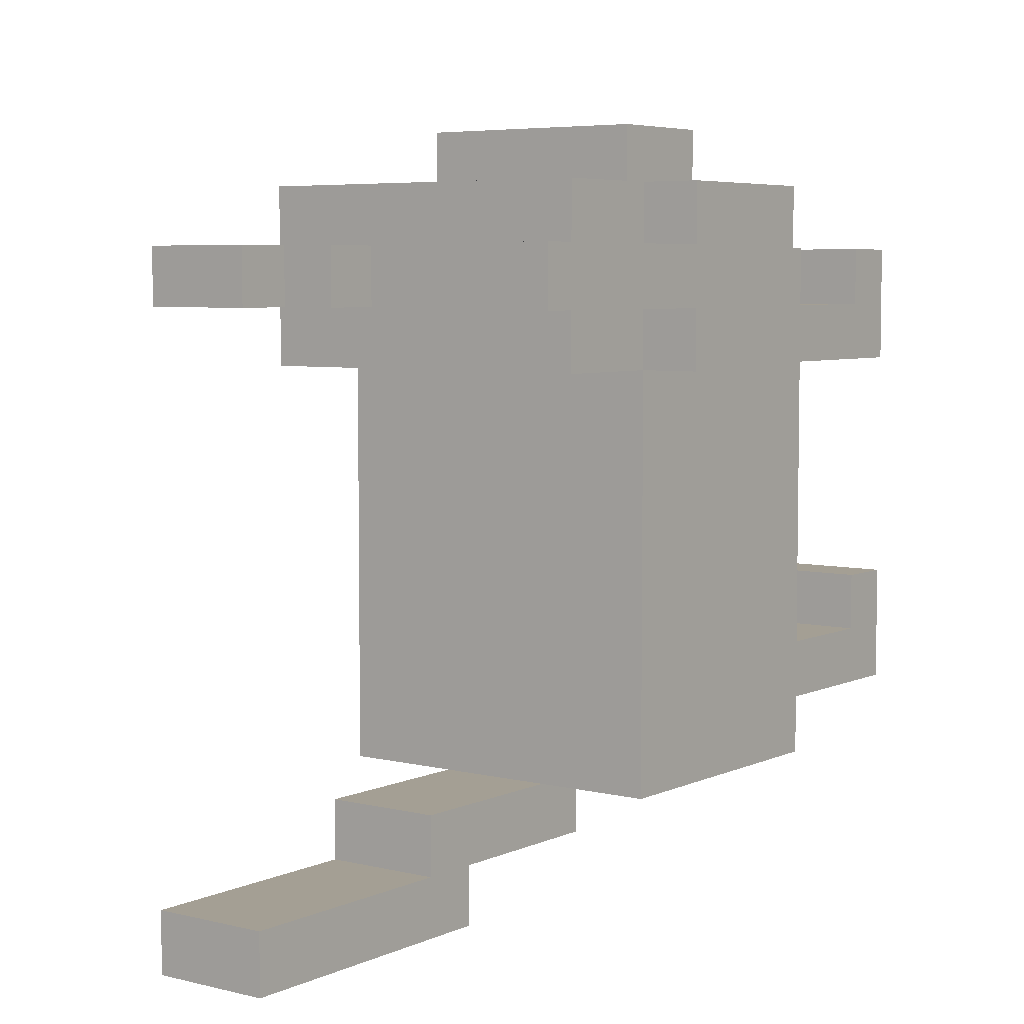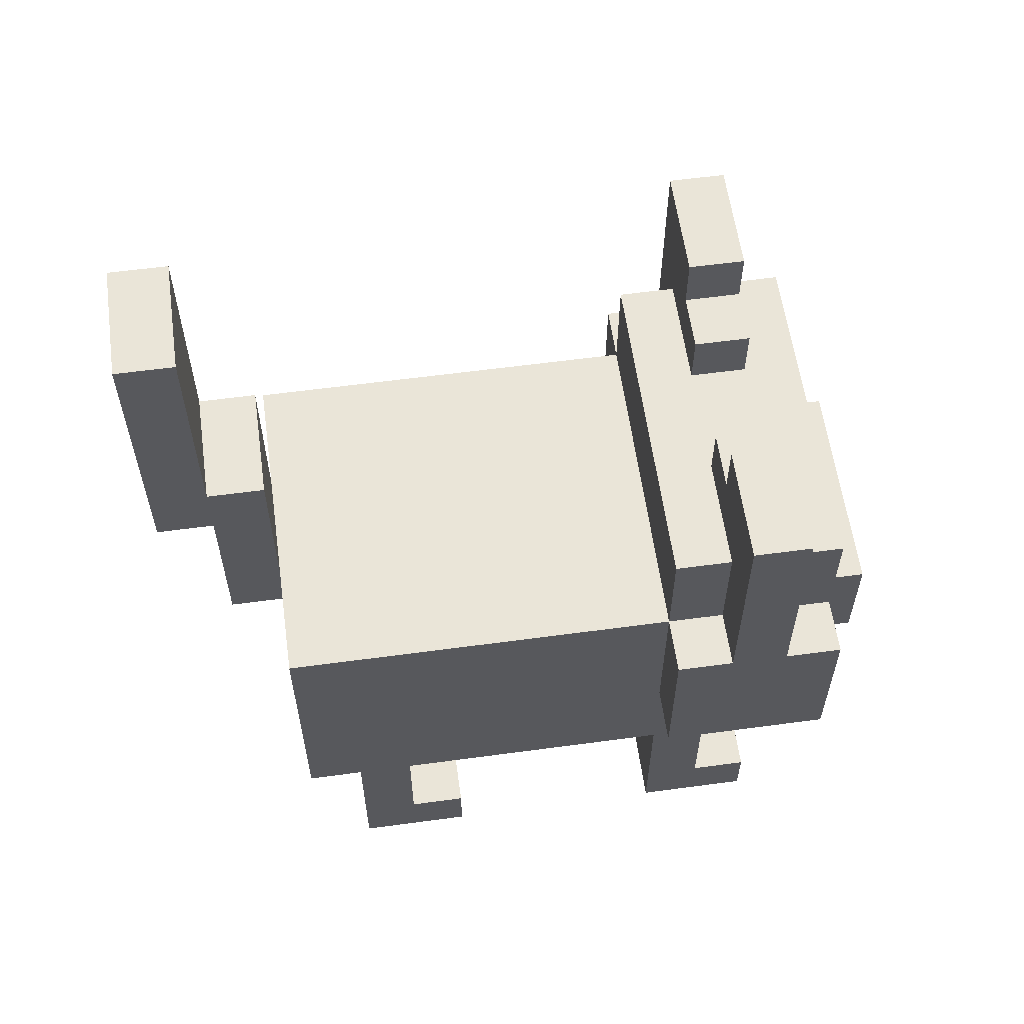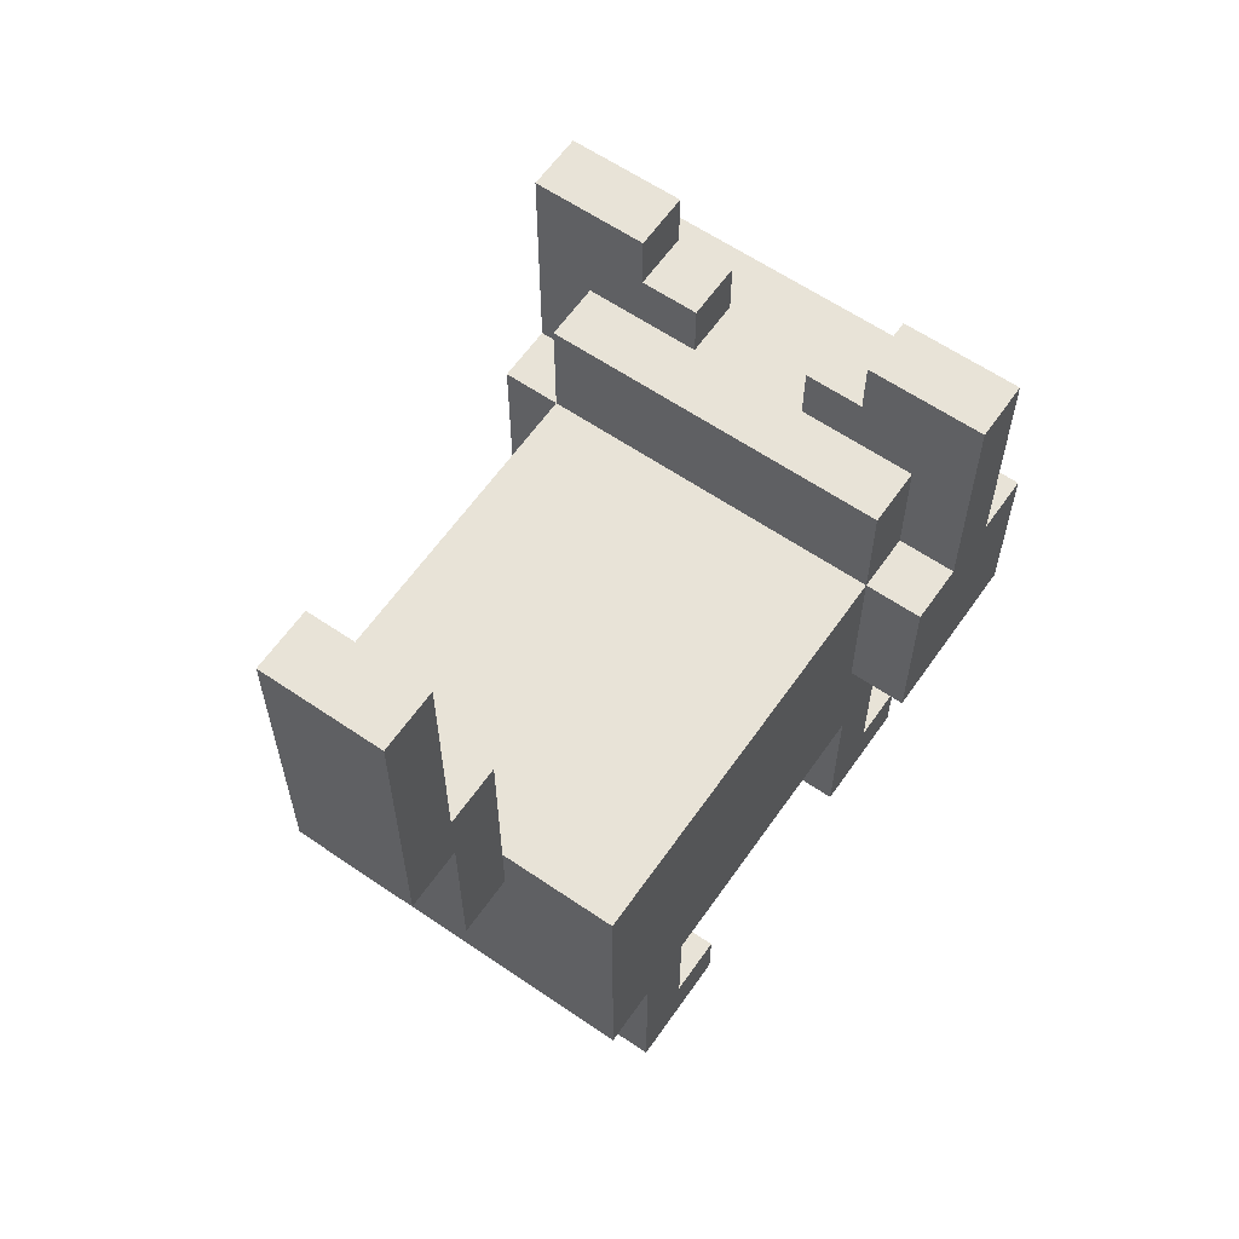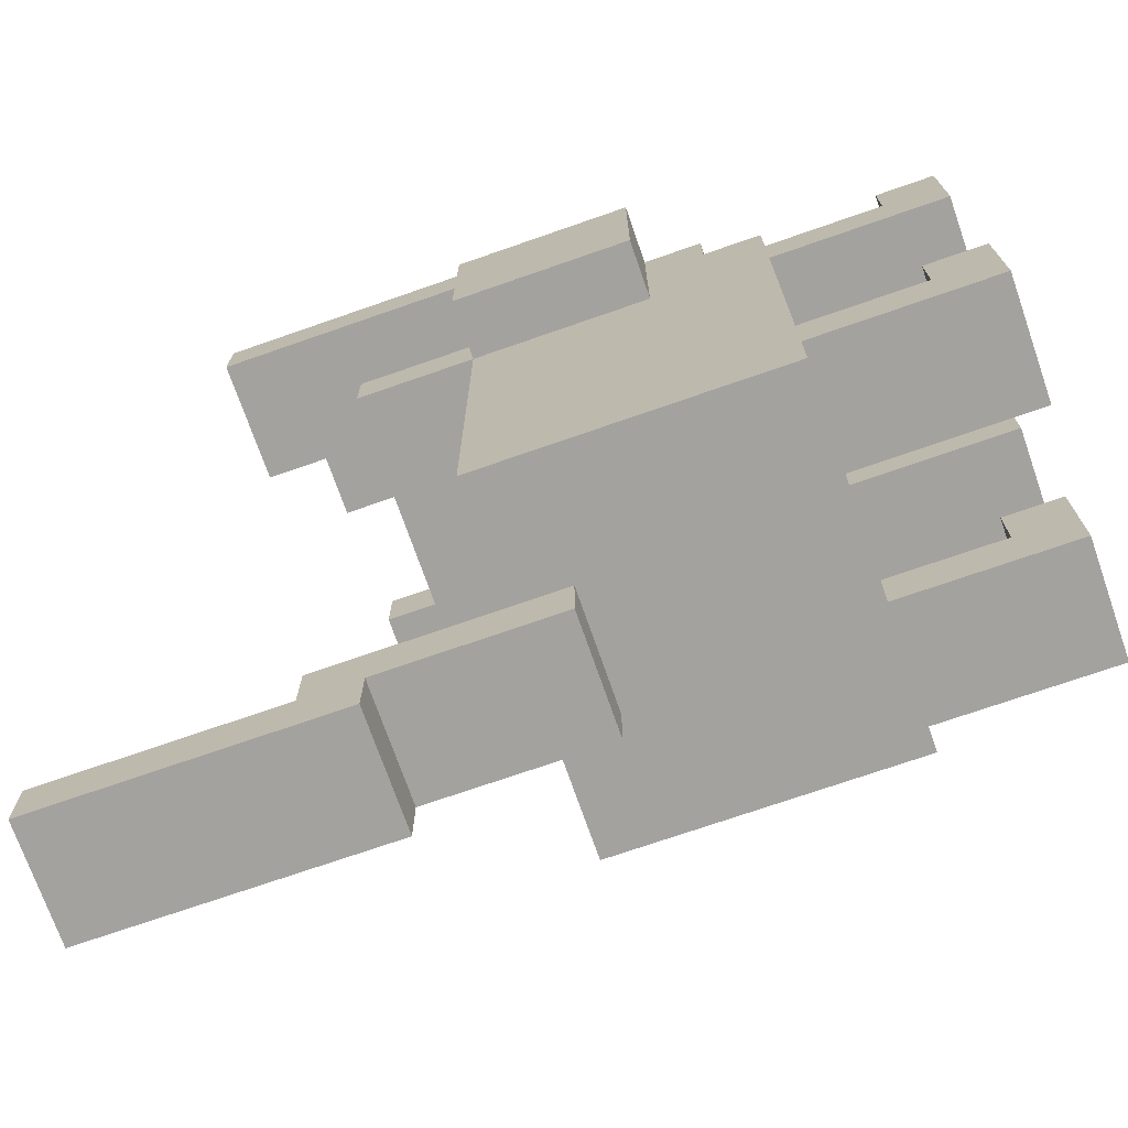
<metadata>
{"format":"obj","ext":"obj","renderer":"f3d","projection":"perspective","resolution":1024,"background":"white","views":[{"elev":5.5,"azim":-143.3,"up":"+Z"},{"elev":59.6,"azim":-97.9,"up":"+Y"},{"elev":61.5,"azim":-145.2,"up":"+Y"},{"elev":-72.5,"azim":-70.8,"up":"+Z"}]}
</metadata>
<code>
v -4 5 6
v -4 5 4
v -4 5 3
v -4 6 6
v -4 6 5
v -4 6 4
v -4 6 3
v -4 7 6
v -4 7 5
v -4 8 6
v -4 8 5
v -4 8 4
v -4 8 3
v -4 9 5
v -4 9 4
v -4 12 5
v -4 12 4
v -3 0 5
v -3 0 3
v -3 0 -1
v -3 0 -3
v -3 1 5
v -3 1 4
v -3 1 -1
v -3 1 -2
v -3 2 4
v -3 2 3
v -3 2 -2
v -3 2 -3
v -3 3 5
v -3 3 4
v -3 3 3
v -3 3 -2
v -3 3 -3
v -3 3 -4
v -3 4 6
v -3 4 5
v -3 5 6
v -3 5 5
v -3 5 4
v -3 5 3
v -3 5 2
v -3 5 1
v -3 5 -0
v -3 5 -1
v -3 5 -2
v -3 5 -3
v -3 6 3
v -3 8 6
v -3 8 5
v -3 8 4
v -3 8 3
v -3 8 2
v -3 8 1
v -3 8 -0
v -3 8 -1
v -3 8 -2
v -3 8 -3
v -3 8 -4
v -3 9 5
v -3 9 4
v -3 10 6
v -3 10 5
v -3 10 4
v -3 10 3
v -2 5 7
v -2 5 6
v -2 6 6
v -2 7 7
v -2 7 6
v -1 7 -4
v -1 7 -5
v -1 8 -4
v -1 8 -5
v -1 9 -4
v -1 9 -5
v -1 10 -5
v -1 10 -6
v -1 11 -4
v -1 11 -5
v -1 11 -6
v -1 12 -5
v -1 12 -6
v -1 15 -5
v -1 15 -6
v 1 0 5
v 1 0 3
v 1 0 -1
v 1 0 -3
v 1 1 5
v 1 1 4
v 1 1 -1
v 1 1 -2
v 1 2 4
v 1 2 3
v 1 2 -2
v 1 2 -3
v 1 3 4
v 1 3 3
v 1 3 -2
v 1 3 -3
v 1 10 5
v 1 10 4
v 1 11 5
v 1 11 4
v 2 11 5
v 2 11 4
v 2 12 5
v 2 12 4
v -2 11 5
v -2 11 4
v -2 12 5
v -2 12 4
v -1 0 5
v -1 0 3
v -1 0 -1
v -1 0 -3
v -1 1 5
v -1 1 4
v -1 1 -1
v -1 1 -2
v -1 2 4
v -1 2 3
v -1 2 -2
v -1 2 -3
v -1 3 4
v -1 3 3
v -1 3 -2
v -1 3 -3
v -1 10 5
v -1 10 4
v -1 11 5
v -1 11 4
v 1 7 -4
v 1 7 -5
v 1 8 -4
v 1 8 -5
v 1 9 -4
v 1 9 -5
v 1 10 -5
v 1 10 -6
v 1 11 -4
v 1 11 -5
v 1 11 -6
v 1 12 -5
v 1 12 -6
v 1 15 -5
v 1 15 -6
v 2 5 7
v 2 5 6
v 2 6 6
v 2 7 7
v 2 7 6
v 3 0 5
v 3 0 3
v 3 0 -1
v 3 0 -3
v 3 1 5
v 3 1 4
v 3 1 -1
v 3 1 -2
v 3 2 4
v 3 2 3
v 3 2 -2
v 3 2 -3
v 3 3 5
v 3 3 4
v 3 3 3
v 3 3 -2
v 3 3 -3
v 3 3 -4
v 3 4 6
v 3 4 5
v 3 5 6
v 3 5 5
v 3 5 4
v 3 5 3
v 3 5 2
v 3 5 1
v 3 5 -0
v 3 5 -1
v 3 5 -2
v 3 5 -3
v 3 6 3
v 3 8 6
v 3 8 5
v 3 8 4
v 3 8 3
v 3 8 2
v 3 8 1
v 3 8 -0
v 3 8 -1
v 3 8 -2
v 3 8 -3
v 3 8 -4
v 3 9 5
v 3 9 4
v 3 10 6
v 3 10 5
v 3 10 4
v 3 10 3
v 4 5 6
v 4 5 4
v 4 5 3
v 4 6 6
v 4 6 5
v 4 6 4
v 4 6 3
v 4 7 6
v 4 7 5
v 4 8 6
v 4 8 5
v 4 8 4
v 4 8 3
v 4 9 5
v 4 9 4
v 4 12 5
v 4 12 4
v -2 5 7
v -2 7 7
v -1 6 7
v -1 7 7
v 1 6 7
v 1 7 7
v 2 5 7
v 2 7 7
v -4 5 6
v -4 6 6
v -4 7 6
v -4 8 6
v -3 4 6
v -3 5 6
v -3 8 6
v -3 10 6
v -2 4 6
v -2 5 6
v -2 6 6
v -2 7 6
v -2 8 6
v -2 9 6
v -1 7 6
v -1 8 6
v -1 9 6
v 1 7 6
v 1 8 6
v 1 9 6
v 2 4 6
v 2 5 6
v 2 6 6
v 2 7 6
v 2 8 6
v 2 9 6
v 3 4 6
v 3 5 6
v 3 8 6
v 3 10 6
v 4 5 6
v 4 6 6
v 4 7 6
v 4 8 6
v -4 8 5
v -4 9 5
v -4 12 5
v -3 0 5
v -3 1 5
v -3 3 5
v -3 4 5
v -3 8 5
v -3 9 5
v -3 10 5
v -3 11 5
v -2 4 5
v -2 10 5
v -2 11 5
v -2 12 5
v -1 0 5
v -1 1 5
v -1 10 5
v -1 11 5
v 1 0 5
v 1 1 5
v 1 10 5
v 1 11 5
v 2 4 5
v 2 10 5
v 2 11 5
v 2 12 5
v 3 0 5
v 3 1 5
v 3 3 5
v 3 4 5
v 3 8 5
v 3 9 5
v 3 10 5
v 3 11 5
v 4 8 5
v 4 9 5
v 4 12 5
v -3 1 4
v -3 2 4
v -3 3 4
v -1 1 4
v -1 2 4
v -1 3 4
v 1 1 4
v 1 2 4
v 1 3 4
v 3 1 4
v 3 2 4
v 3 3 4
v -3 0 -1
v -3 1 -1
v -1 0 -1
v -1 1 -1
v 1 0 -1
v 1 1 -1
v 3 0 -1
v 3 1 -1
v -3 1 -2
v -3 2 -2
v -3 3 -2
v -1 1 -2
v -1 2 -2
v -1 3 -2
v 1 1 -2
v 1 2 -2
v 1 3 -2
v 3 1 -2
v 3 2 -2
v 3 3 -2
v -1 8 -4
v -1 9 -4
v -1 11 -4
v 1 8 -4
v 1 9 -4
v 1 11 -4
v -1 11 -5
v -1 12 -5
v -1 15 -5
v 1 11 -5
v 1 12 -5
v 1 15 -5
v -4 8 4
v -4 9 4
v -4 12 4
v -3 8 4
v -3 9 4
v -3 10 4
v -3 11 4
v -2 10 4
v -2 11 4
v -2 12 4
v -1 10 4
v -1 11 4
v 1 10 4
v 1 11 4
v 2 10 4
v 2 11 4
v 2 12 4
v 3 8 4
v 3 9 4
v 3 10 4
v 3 11 4
v 4 8 4
v 4 9 4
v 4 12 4
v -4 5 3
v -4 6 3
v -4 8 3
v -3 0 3
v -3 2 3
v -3 3 3
v -3 5 3
v -3 6 3
v -3 8 3
v -3 10 3
v -1 0 3
v -1 2 3
v -1 3 3
v 1 0 3
v 1 2 3
v 1 3 3
v 3 0 3
v 3 2 3
v 3 3 3
v 3 5 3
v 3 6 3
v 3 8 3
v 3 10 3
v 4 5 3
v 4 6 3
v 4 8 3
v -3 0 -3
v -3 2 -3
v -3 3 -3
v -1 0 -3
v -1 2 -3
v -1 3 -3
v 1 0 -3
v 1 2 -3
v 1 3 -3
v 3 0 -3
v 3 2 -3
v 3 3 -3
v -3 3 -4
v -3 8 -4
v -1 7 -4
v -1 8 -4
v 1 7 -4
v 1 8 -4
v 3 3 -4
v 3 8 -4
v -1 7 -5
v -1 8 -5
v -1 9 -5
v -1 10 -5
v 1 7 -5
v 1 8 -5
v 1 9 -5
v 1 10 -5
v -1 10 -6
v -1 11 -6
v -1 12 -6
v -1 15 -6
v 1 10 -6
v 1 11 -6
v 1 12 -6
v 1 15 -6
v -3 0 5
v -1 0 5
v 1 0 5
v 3 0 5
v -3 0 3
v -1 0 3
v 1 0 3
v 3 0 3
v -3 0 -1
v -1 0 -1
v 1 0 -1
v 3 0 -1
v -3 0 -3
v -1 0 -3
v 1 0 -3
v 3 0 -3
v -3 3 5
v 3 3 5
v -3 3 4
v -1 3 4
v 1 3 4
v 3 3 4
v -3 3 3
v -1 3 3
v 1 3 3
v 3 3 3
v -3 3 -2
v -1 3 -2
v 1 3 -2
v 3 3 -2
v -3 3 -3
v -1 3 -3
v 1 3 -3
v 3 3 -3
v -3 3 -4
v 3 3 -4
v -3 4 6
v -2 4 6
v 2 4 6
v 3 4 6
v -3 4 5
v -2 4 5
v 2 4 5
v 3 4 5
v -2 5 7
v 2 5 7
v -4 5 6
v -3 5 6
v -2 5 6
v 2 5 6
v 3 5 6
v 4 5 6
v -3 5 5
v 3 5 5
v -4 5 4
v -3 5 4
v 3 5 4
v 4 5 4
v -4 5 3
v -3 5 3
v 3 5 3
v 4 5 3
v -1 7 -4
v 1 7 -4
v -1 7 -5
v 1 7 -5
v -1 10 -5
v 1 10 -5
v -1 10 -6
v 1 10 -6
v -3 1 5
v -1 1 5
v 1 1 5
v 3 1 5
v -3 1 4
v -1 1 4
v 1 1 4
v 3 1 4
v -3 1 -1
v -1 1 -1
v 1 1 -1
v 3 1 -1
v -3 1 -2
v -1 1 -2
v 1 1 -2
v 3 1 -2
v -2 7 7
v -1 7 7
v 1 7 7
v 2 7 7
v -2 7 6
v -1 7 6
v 1 7 6
v 2 7 6
v -4 8 6
v -3 8 6
v 3 8 6
v 4 8 6
v -4 8 5
v -3 8 5
v 3 8 5
v 4 8 5
v -4 8 4
v -3 8 4
v 3 8 4
v 4 8 4
v -4 8 3
v -3 8 3
v 3 8 3
v 4 8 3
v -3 8 2
v 3 8 2
v -3 8 1
v 3 8 1
v -3 8 -0
v 3 8 -0
v -3 8 -1
v 3 8 -1
v -3 8 -2
v 3 8 -2
v -3 8 -3
v 3 8 -3
v -3 8 -4
v -1 8 -4
v 1 8 -4
v 3 8 -4
v -3 10 6
v 3 10 6
v -3 10 5
v -2 10 5
v -1 10 5
v 1 10 5
v 2 10 5
v 3 10 5
v -3 10 4
v -2 10 4
v -1 10 4
v 1 10 4
v 2 10 4
v 3 10 4
v -3 10 3
v 3 10 3
v -2 11 5
v -1 11 5
v 1 11 5
v 2 11 5
v -2 11 4
v -1 11 4
v 1 11 4
v 2 11 4
v -1 11 -4
v 1 11 -4
v -1 11 -5
v 1 11 -5
v -4 12 5
v -2 12 5
v 2 12 5
v 4 12 5
v -4 12 4
v -2 12 4
v 2 12 4
v 4 12 4
v -1 15 -5
v 1 15 -5
v -1 15 -6
v 1 15 -6
f 4 2 1
f 5 2 4
f 6 3 2
f 6 2 5
f 7 3 6
f 8 5 4
f 9 6 5
f 9 5 8
f 9 7 6
f 10 9 8
f 11 7 9
f 11 9 10
f 12 7 11
f 13 7 12
f 14 12 11
f 15 12 14
f 16 15 14
f 17 15 16
f 22 19 18
f 23 19 22
f 24 21 20
f 25 21 24
f 26 19 23
f 27 19 26
f 28 21 25
f 29 21 28
f 31 27 26
f 32 27 31
f 33 29 28
f 34 29 33
f 37 34 33
f 37 35 34
f 37 33 32
f 37 32 31
f 37 31 30
f 38 37 36
f 39 35 37
f 39 37 38
f 40 35 39
f 41 35 40
f 42 35 41
f 43 35 42
f 44 35 43
f 45 35 44
f 46 35 45
f 47 35 46
f 48 42 41
f 52 42 48
f 53 43 42
f 53 42 52
f 54 44 43
f 54 43 53
f 55 45 44
f 55 44 54
f 56 46 45
f 56 45 55
f 57 47 46
f 57 46 56
f 58 35 47
f 58 47 57
f 59 35 58
f 60 50 49
f 61 52 51
f 62 60 49
f 63 60 62
f 64 52 61
f 65 52 64
f 68 67 66
f 69 68 66
f 70 68 69
f 73 72 71
f 74 72 73
f 75 74 73
f 76 74 75
f 77 76 75
f 79 77 75
f 80 78 77
f 80 77 79
f 81 78 80
f 82 81 80
f 83 81 82
f 84 83 82
f 85 83 84
f 90 87 86
f 91 87 90
f 92 89 88
f 93 89 92
f 94 87 91
f 95 87 94
f 96 89 93
f 97 89 96
f 98 95 94
f 99 95 98
f 100 97 96
f 101 97 100
f 104 103 102
f 105 103 104
f 108 107 106
f 109 107 108
f 110 111 112
f 112 111 113
f 114 115 118
f 118 115 119
f 116 117 120
f 120 117 121
f 119 115 122
f 122 115 123
f 121 117 124
f 124 117 125
f 122 123 126
f 126 123 127
f 124 125 128
f 128 125 129
f 130 131 132
f 132 131 133
f 134 135 136
f 136 135 137
f 136 137 138
f 138 137 139
f 138 139 140
f 138 140 142
f 140 141 143
f 142 140 143
f 143 141 144
f 143 144 145
f 145 144 146
f 145 146 147
f 147 146 148
f 149 150 151
f 149 151 152
f 152 151 153
f 154 155 158
f 158 155 159
f 156 157 160
f 160 157 161
f 159 155 162
f 162 155 163
f 161 157 164
f 164 157 165
f 162 163 167
f 167 163 168
f 164 165 169
f 169 165 170
f 169 170 173
f 170 171 173
f 168 169 173
f 167 168 173
f 166 167 173
f 172 173 174
f 173 171 175
f 174 173 175
f 175 171 176
f 176 171 177
f 177 171 178
f 178 171 179
f 179 171 180
f 180 171 181
f 181 171 182
f 182 171 183
f 177 178 184
f 184 178 188
f 178 179 189
f 188 178 189
f 179 180 190
f 189 179 190
f 180 181 191
f 190 180 191
f 181 182 192
f 191 181 192
f 182 183 193
f 192 182 193
f 183 171 194
f 193 183 194
f 194 171 195
f 185 186 196
f 187 188 197
f 185 196 198
f 198 196 199
f 197 188 200
f 200 188 201
f 202 203 205
f 205 203 206
f 203 204 207
f 206 203 207
f 207 204 208
f 205 206 209
f 206 207 210
f 209 206 210
f 207 208 210
f 209 210 211
f 210 208 212
f 211 210 212
f 212 208 213
f 213 208 214
f 212 213 215
f 215 213 216
f 215 216 217
f 217 216 218
f 221 220 219
f 222 220 221
f 223 221 219
f 223 222 221
f 224 222 223
f 225 223 219
f 225 224 223
f 226 224 225
f 232 228 227
f 233 230 229
f 235 232 231
f 236 228 232
f 236 232 235
f 237 229 228
f 237 228 236
f 238 234 233
f 238 229 237
f 238 233 229
f 239 234 238
f 240 234 239
f 241 239 238
f 242 240 239
f 242 239 241
f 243 234 240
f 243 240 242
f 244 242 241
f 244 243 242
f 245 243 244
f 246 234 243
f 246 243 245
f 247 236 235
f 248 236 247
f 250 245 244
f 251 246 245
f 251 245 250
f 252 234 246
f 252 246 251
f 253 248 247
f 254 249 248
f 254 248 253
f 255 251 250
f 255 252 251
f 256 234 252
f 256 252 255
f 257 249 254
f 258 250 249
f 258 249 257
f 259 255 250
f 259 250 258
f 260 255 259
f 268 262 261
f 269 263 262
f 269 262 268
f 270 263 269
f 271 263 270
f 272 267 266
f 273 271 270
f 274 263 271
f 274 271 273
f 275 263 274
f 276 265 264
f 277 265 276
f 278 274 273
f 279 274 278
f 284 272 266
f 285 283 282
f 286 283 285
f 288 281 280
f 289 281 288
f 290 284 266
f 291 284 290
f 294 286 285
f 295 287 286
f 295 286 294
f 296 293 292
f 297 295 294
f 297 293 296
f 297 294 293
f 298 287 295
f 298 295 297
f 302 300 299
f 303 301 300
f 303 300 302
f 304 301 303
f 308 306 305
f 309 307 306
f 309 306 308
f 310 307 309
f 313 312 311
f 314 312 313
f 317 316 315
f 318 316 317
f 322 320 319
f 323 321 320
f 323 320 322
f 324 321 323
f 328 326 325
f 329 327 326
f 329 326 328
f 330 327 329
f 334 332 331
f 335 333 332
f 335 332 334
f 336 333 335
f 340 338 337
f 341 339 338
f 341 338 340
f 342 339 341
f 343 344 346
f 344 345 347
f 346 344 347
f 347 345 348
f 348 345 349
f 348 349 350
f 349 345 351
f 350 349 351
f 351 345 352
f 350 351 353
f 353 351 354
f 355 356 357
f 357 356 358
f 357 358 362
f 358 359 363
f 362 358 363
f 360 361 364
f 361 362 365
f 364 361 365
f 362 363 365
f 363 359 366
f 365 363 366
f 367 368 373
f 368 369 374
f 373 368 374
f 374 369 375
f 370 371 377
f 371 372 378
f 377 371 378
f 378 372 379
f 380 381 383
f 381 382 384
f 383 381 384
f 384 382 385
f 375 376 388
f 388 376 389
f 386 387 390
f 387 388 391
f 390 387 391
f 391 388 392
f 393 394 396
f 394 395 397
f 396 394 397
f 397 395 398
f 399 400 402
f 400 401 403
f 402 400 403
f 403 401 404
f 405 406 407
f 407 406 408
f 405 407 409
f 405 409 411
f 409 410 411
f 411 410 412
f 413 414 417
f 414 415 418
f 417 414 418
f 415 416 419
f 418 415 419
f 419 416 420
f 421 422 425
f 422 423 426
f 425 422 426
f 423 424 427
f 426 423 427
f 427 424 428
f 433 430 429
f 434 430 433
f 435 432 431
f 436 432 435
f 441 438 437
f 442 438 441
f 443 440 439
f 444 440 443
f 447 446 445
f 448 446 447
f 449 446 448
f 450 446 449
f 452 449 448
f 453 449 452
f 455 452 451
f 455 454 453
f 455 453 452
f 456 454 455
f 457 454 456
f 458 454 457
f 460 457 456
f 461 457 460
f 463 460 459
f 463 462 461
f 463 461 460
f 464 462 463
f 469 466 465
f 470 467 466
f 470 466 469
f 471 468 467
f 471 467 470
f 472 468 471
f 477 474 473
f 478 474 477
f 481 476 475
f 482 480 479
f 483 481 475
f 484 481 483
f 485 480 482
f 486 480 485
f 487 484 483
f 488 484 487
f 489 486 485
f 490 486 489
f 493 492 491
f 494 492 493
f 497 496 495
f 498 496 497
f 499 500 503
f 503 500 504
f 501 502 505
f 505 502 506
f 507 508 511
f 511 508 512
f 509 510 513
f 513 510 514
f 515 516 519
f 516 517 520
f 519 516 520
f 517 518 521
f 520 517 521
f 521 518 522
f 523 524 527
f 527 524 528
f 525 526 529
f 529 526 530
f 531 532 535
f 535 532 536
f 533 534 537
f 537 534 538
f 536 537 539
f 539 537 540
f 539 540 541
f 541 540 542
f 541 542 543
f 543 542 544
f 543 544 545
f 545 544 546
f 545 546 547
f 547 546 548
f 547 548 549
f 549 548 550
f 549 550 551
f 551 550 552
f 552 550 553
f 553 550 554
f 555 556 557
f 557 556 558
f 558 556 559
f 559 556 560
f 560 556 561
f 561 556 562
f 559 560 565
f 565 560 566
f 563 564 569
f 567 568 569
f 566 567 569
f 565 566 569
f 564 565 569
f 569 568 570
f 571 572 575
f 575 572 576
f 573 574 577
f 577 574 578
f 579 580 581
f 581 580 582
f 583 584 587
f 587 584 588
f 585 586 589
f 589 586 590
f 591 592 593
f 593 592 594

</code>
